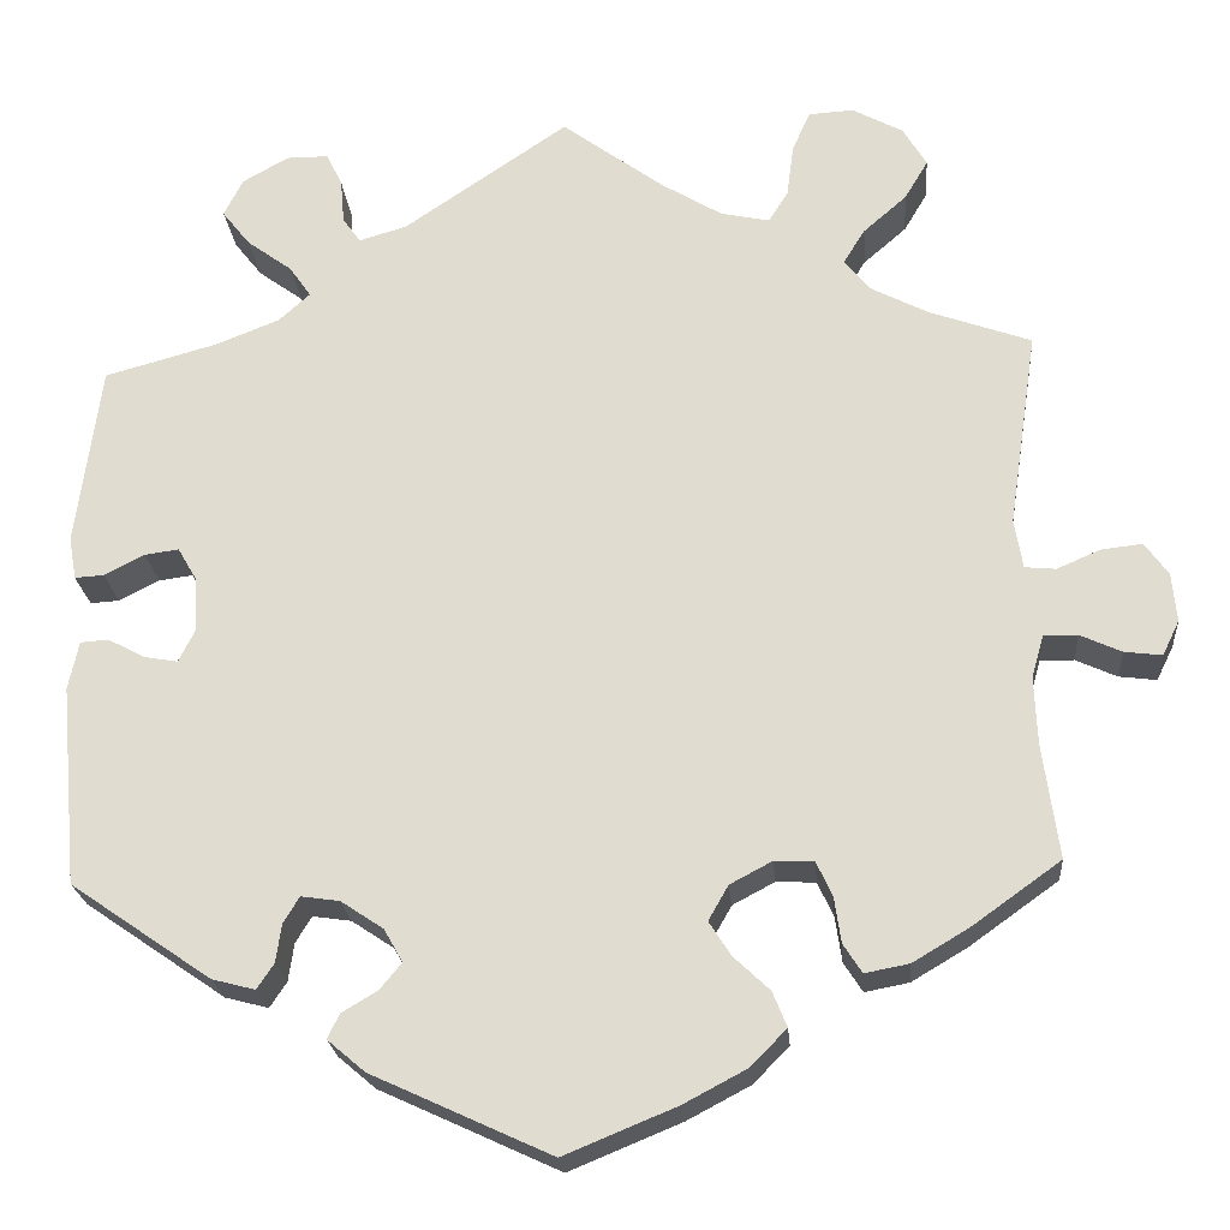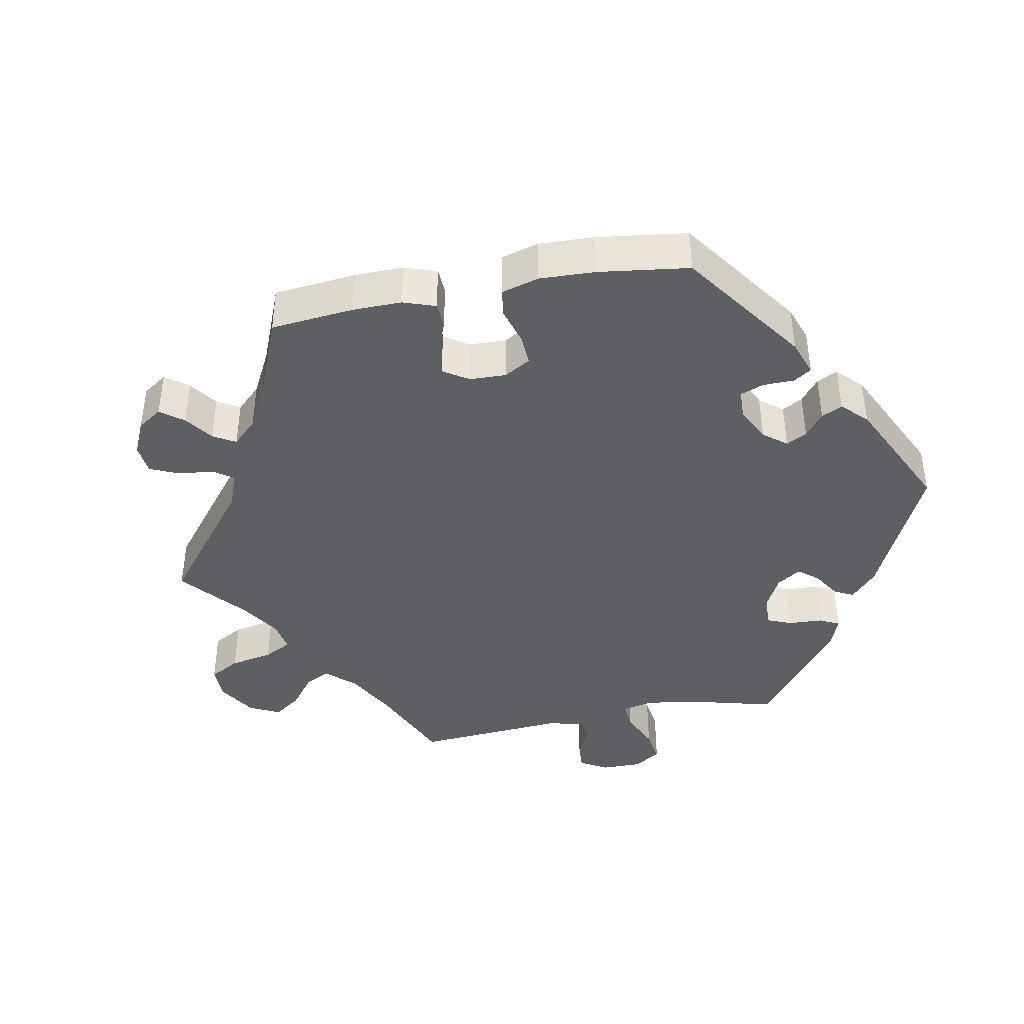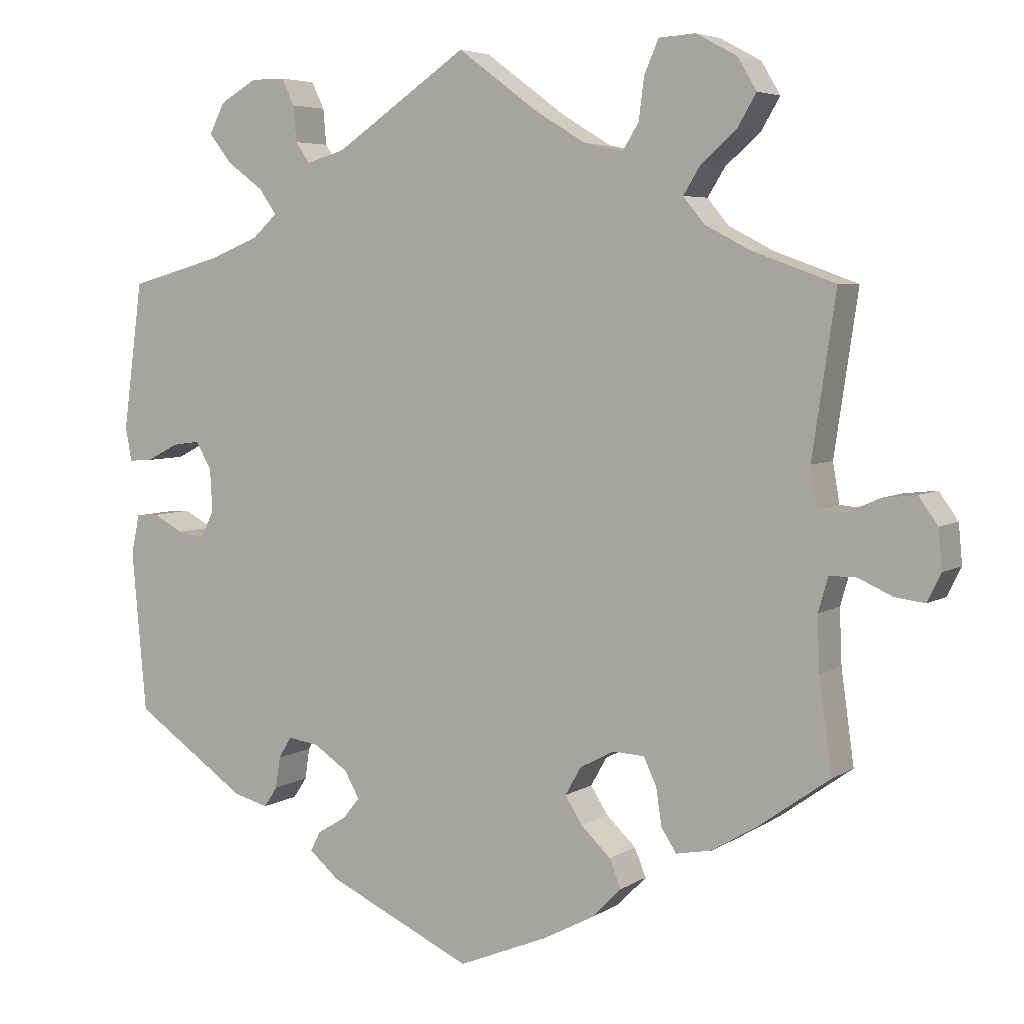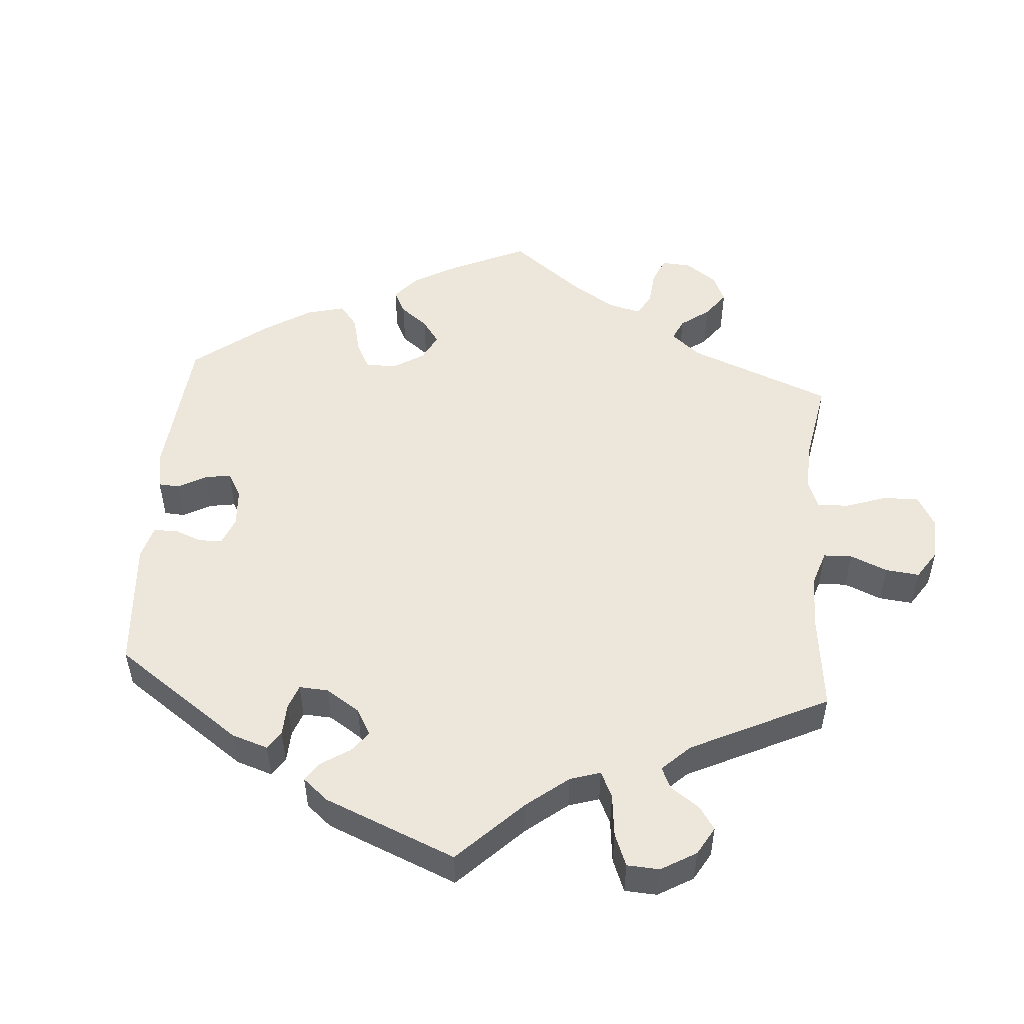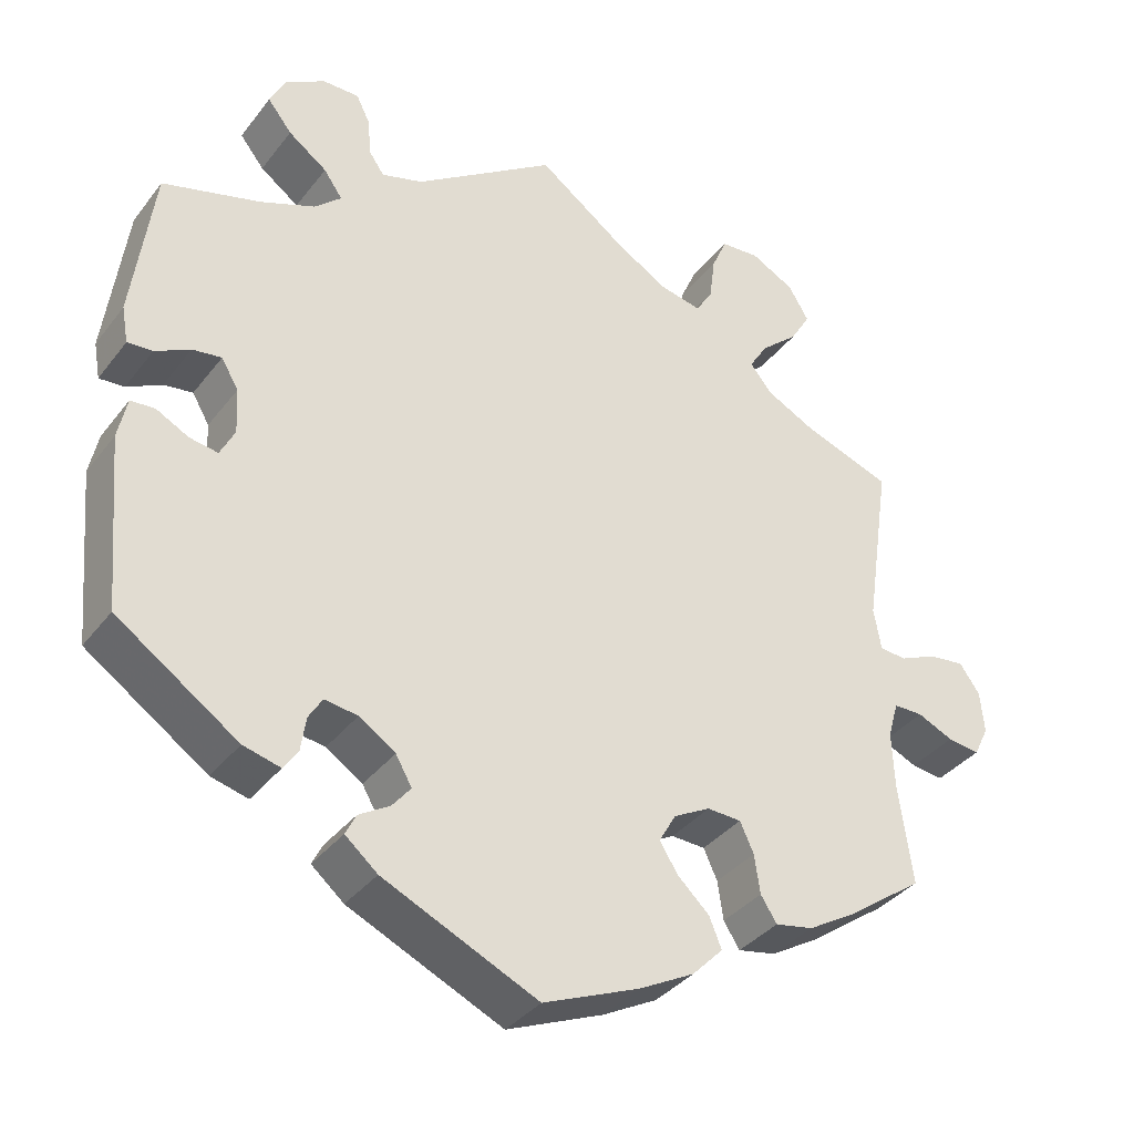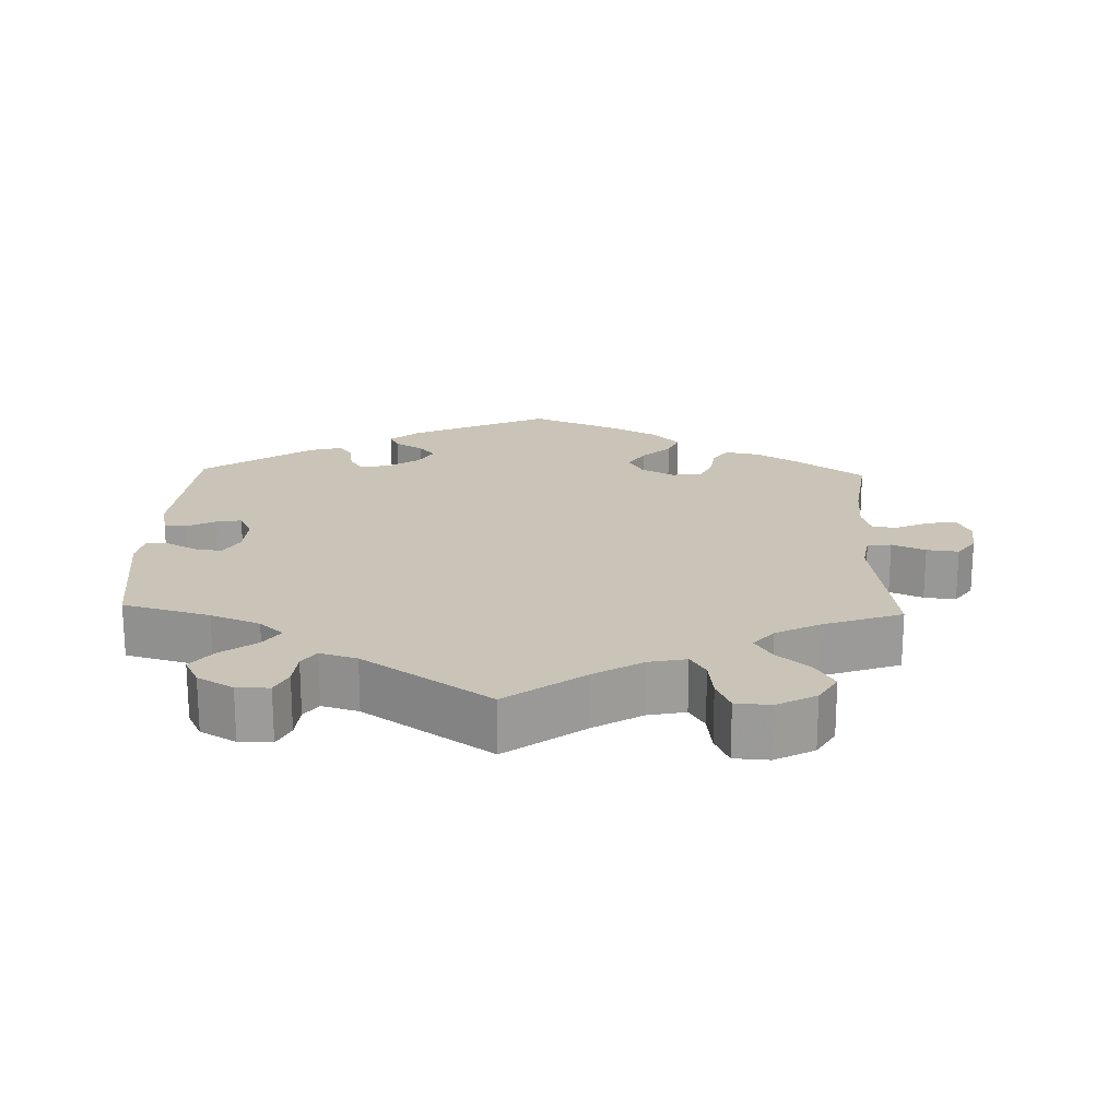
<metadata>
{"format":"obj","ext":"obj","renderer":"f3d","projection":"perspective","resolution":1024,"background":"white","views":[{"elev":-22.4,"azim":4.7,"up":"+Z"},{"elev":-41.3,"azim":160.9,"up":"+Y"},{"elev":5.2,"azim":29.0,"up":"+Z"},{"elev":51.2,"azim":-55.5,"up":"+Y"},{"elev":-36.0,"azim":-32.5,"up":"+Z"},{"elev":19.9,"azim":1.9,"up":"+Y"}]}
</metadata>
<code>
v -0.519 0.07 -0.076
v -0.508 0.07 -0.024
v -0.478 0.07 -0.022
v -0.438 0.07 -0.043
v -0.403 0.07 -0.049
v -0.385 0.07 -0.013
v -0.388 0.07 0.043
v -0.409 0.07 0.079
v -0.445 0.07 0.074
v -0.488 0.07 0.052
v -0.519 0.07 0.05
v -0.527 0.07 0.095
v -0.501 0.07 0.289
v -0.381 0.07 0.322
v -0.313 0.07 0.349
v -0.28 0.07 0.379
v -0.303 0.07 0.412
v -0.351 0.07 0.447
v -0.381 0.07 0.485
v -0.361 0.07 0.525
v -0.312 0.07 0.553
v -0.267 0.07 0.553
v -0.25 0.07 0.518
v -0.246 0.07 0.471
v -0.227 0.07 0.444
v -0.176 0.07 0.459
v -0.001 0.07 0.578
v 0.106 0.07 0.499
v 0.172 0.07 0.459
v 0.224 0.07 0.448
v 0.245 0.07 0.482
v 0.252 0.07 0.537
v 0.271 0.07 0.58
v 0.319 0.07 0.583
v 0.373 0.07 0.554
v 0.398 0.07 0.512
v 0.373 0.07 0.47
v 0.327 0.07 0.43
v 0.304 0.07 0.393
v 0.332 0.07 0.359
v 0.392 0.07 0.328
v 0.501 0.07 0.289
v 0.47 0.07 0.079
v 0.479 0.07 0.027
v 0.512 0.07 0.024
v 0.558 0.07 0.044
v 0.602 0.07 0.049
v 0.627 0.07 0.014
v 0.632 0.07 -0.038
v 0.614 0.07 -0.075
v 0.574 0.07 -0.07
v 0.53 0.07 -0.05
v 0.494 0.07 -0.05
v 0.481 0.07 -0.095
v 0.484 0.07 -0.167
v 0.501 0.07 -0.289
v 0.406 0.07 -0.357
v 0.347 0.07 -0.392
v 0.3 0.07 -0.401
v 0.28 0.07 -0.37
v 0.273 0.07 -0.322
v 0.256 0.07 -0.285
v 0.214 0.07 -0.283
v 0.169 0.07 -0.307
v 0.148 0.07 -0.344
v 0.171 0.07 -0.38
v 0.21 0.07 -0.417
v 0.225 0.07 -0.454
v 0.187 0.07 -0.493
v 0.119 0.07 -0.529
v 0 0.07 -0.578
v -0.191 0.07 -0.49
v -0.231 0.07 -0.456
v -0.218 0.07 -0.43
v -0.18 0.07 -0.407
v -0.157 0.07 -0.379
v -0.177 0.07 -0.344
v -0.222 0.07 -0.314
v -0.263 0.07 -0.308
v -0.28 0.07 -0.336
v -0.286 0.07 -0.377
v -0.304 0.07 -0.404
v -0.35 0.07 -0.392
v -0.5 0.07 -0.289
v -0.519 0 -0.076
v -0.508 0 -0.024
v -0.478 0 -0.022
v -0.438 0 -0.043
v -0.403 0 -0.049
v -0.385 0 -0.013
v -0.388 0 0.043
v -0.409 0 0.079
v -0.445 0 0.074
v -0.488 0 0.052
v -0.519 0 0.05
v -0.527 0 0.095
v -0.501 0 0.289
v -0.381 0 0.322
v -0.313 0 0.349
v -0.28 0 0.379
v -0.303 0 0.412
v -0.351 0 0.447
v -0.381 0 0.485
v -0.361 0 0.525
v -0.312 0 0.553
v -0.267 0 0.553
v -0.25 0 0.518
v -0.246 0 0.471
v -0.227 0 0.444
v -0.176 0 0.459
v -0.001 0 0.578
v 0.106 0 0.499
v 0.172 0 0.459
v 0.224 0 0.448
v 0.245 0 0.482
v 0.252 0 0.537
v 0.271 0 0.58
v 0.319 0 0.583
v 0.373 0 0.554
v 0.398 0 0.512
v 0.373 0 0.47
v 0.327 0 0.43
v 0.304 0 0.393
v 0.332 0 0.359
v 0.392 0 0.328
v 0.501 0 0.289
v 0.47 0 0.079
v 0.479 0 0.027
v 0.512 0 0.024
v 0.558 0 0.044
v 0.602 0 0.049
v 0.627 0 0.014
v 0.632 0 -0.038
v 0.614 0 -0.075
v 0.574 0 -0.07
v 0.53 0 -0.05
v 0.494 0 -0.05
v 0.481 0 -0.095
v 0.484 0 -0.167
v 0.501 0 -0.289
v 0.406 0 -0.357
v 0.347 0 -0.392
v 0.3 0 -0.401
v 0.28 0 -0.37
v 0.273 0 -0.322
v 0.256 0 -0.285
v 0.214 0 -0.283
v 0.169 0 -0.307
v 0.148 0 -0.344
v 0.171 0 -0.38
v 0.21 0 -0.417
v 0.225 0 -0.454
v 0.187 0 -0.493
v 0.119 0 -0.529
v 0 0 -0.578
v -0.191 0 -0.49
v -0.231 0 -0.456
v -0.218 0 -0.43
v -0.18 0 -0.407
v -0.157 0 -0.379
v -0.177 0 -0.344
v -0.222 0 -0.314
v -0.263 0 -0.308
v -0.28 0 -0.336
v -0.286 0 -0.377
v -0.304 0 -0.404
v -0.35 0 -0.392
v -0.5 0 -0.289
f 80 81 82 83
f 79 80 83 84
f 72 73 74 75
f 72 75 76
f 71 72 76
f 70 71 76 77
f 66 67 68 69
f 65 66 69 70
f 58 59 60 61
f 58 61 62
f 55 56 57 58
f 54 55 58 62
f 53 54 62 63
f 49 50 51 52
f 49 52 53
f 48 49 53
f 45 46 47 48
f 45 48 53
f 44 45 53 63
f 41 42 43
f 40 41 43 44
f 39 40 44 63
f 35 36 37 38
f 35 38 39
f 34 35 39
f 31 32 33 34
f 30 31 34 39
f 29 30 39 63
f 26 27 28
f 25 26 28 29
f 21 22 23 24
f 21 24 25
f 20 21 25
f 17 18 19 20
f 16 17 20 25
f 11 12 13 14
f 9 10 11 14
f 8 9 14 15
f 7 8 15 16
f 1 2 3 4
f 79 84 1 4
f 78 79 4 5
f 65 70 77 78
f 64 65 78 5
f 63 64 5 6
f 16 25 29 63
f 6 7 16 63
f 167 166 165 164
f 168 167 164 163
f 159 158 157 156
f 160 159 156
f 160 156 155
f 161 160 155 154
f 153 152 151 150
f 154 153 150 149
f 145 144 143 142
f 146 145 142
f 142 141 140 139
f 146 142 139 138
f 147 146 138 137
f 136 135 134 133
f 137 136 133
f 137 133 132
f 132 131 130 129
f 137 132 129
f 147 137 129 128
f 127 126 125
f 128 127 125 124
f 147 128 124 123
f 122 121 120 119
f 123 122 119
f 123 119 118
f 118 117 116 115
f 123 118 115 114
f 147 123 114 113
f 112 111 110
f 113 112 110 109
f 108 107 106 105
f 109 108 105
f 109 105 104
f 104 103 102 101
f 109 104 101 100
f 98 97 96 95
f 98 95 94 93
f 99 98 93 92
f 100 99 92 91
f 88 87 86 85
f 88 85 168 163
f 89 88 163 162
f 162 161 154 149
f 89 162 149 148
f 90 89 148 147
f 147 113 109 100
f 147 100 91 90
f 1 85 86 2
f 2 86 87 3
f 3 87 88 4
f 4 88 89 5
f 5 89 90 6
f 6 90 91 7
f 7 91 92 8
f 8 92 93 9
f 9 93 94 10
f 10 94 95 11
f 11 95 96 12
f 12 96 97 13
f 13 97 98 14
f 14 98 99 15
f 15 99 100 16
f 16 100 101 17
f 17 101 102 18
f 18 102 103 19
f 19 103 104 20
f 20 104 105 21
f 21 105 106 22
f 22 106 107 23
f 23 107 108 24
f 24 108 109 25
f 25 109 110 26
f 26 110 111 27
f 27 111 112 28
f 28 112 113 29
f 29 113 114 30
f 30 114 115 31
f 31 115 116 32
f 32 116 117 33
f 33 117 118 34
f 34 118 119 35
f 35 119 120 36
f 36 120 121 37
f 37 121 122 38
f 38 122 123 39
f 39 123 124 40
f 40 124 125 41
f 41 125 126 42
f 42 126 127 43
f 43 127 128 44
f 44 128 129 45
f 45 129 130 46
f 46 130 131 47
f 47 131 132 48
f 48 132 133 49
f 49 133 134 50
f 50 134 135 51
f 51 135 136 52
f 52 136 137 53
f 53 137 138 54
f 54 138 139 55
f 55 139 140 56
f 56 140 141 57
f 57 141 142 58
f 58 142 143 59
f 59 143 144 60
f 60 144 145 61
f 61 145 146 62
f 62 146 147 63
f 63 147 148 64
f 64 148 149 65
f 65 149 150 66
f 66 150 151 67
f 67 151 152 68
f 68 152 153 69
f 69 153 154 70
f 70 154 155 71
f 71 155 156 72
f 72 156 157 73
f 73 157 158 74
f 74 158 159 75
f 75 159 160 76
f 76 160 161 77
f 77 161 162 78
f 78 162 163 79
f 79 163 164 80
f 80 164 165 81
f 81 165 166 82
f 82 166 167 83
f 83 167 168 84
f 84 168 85 1

</code>
